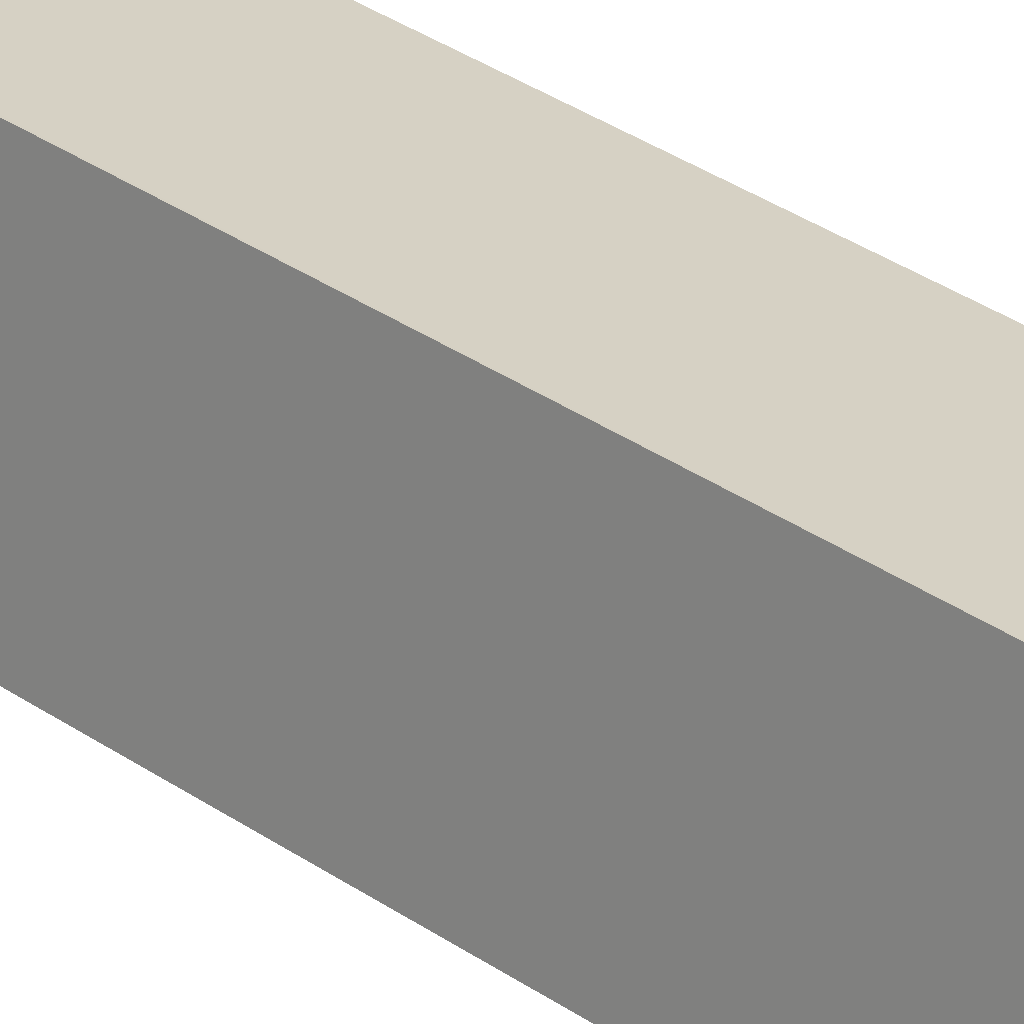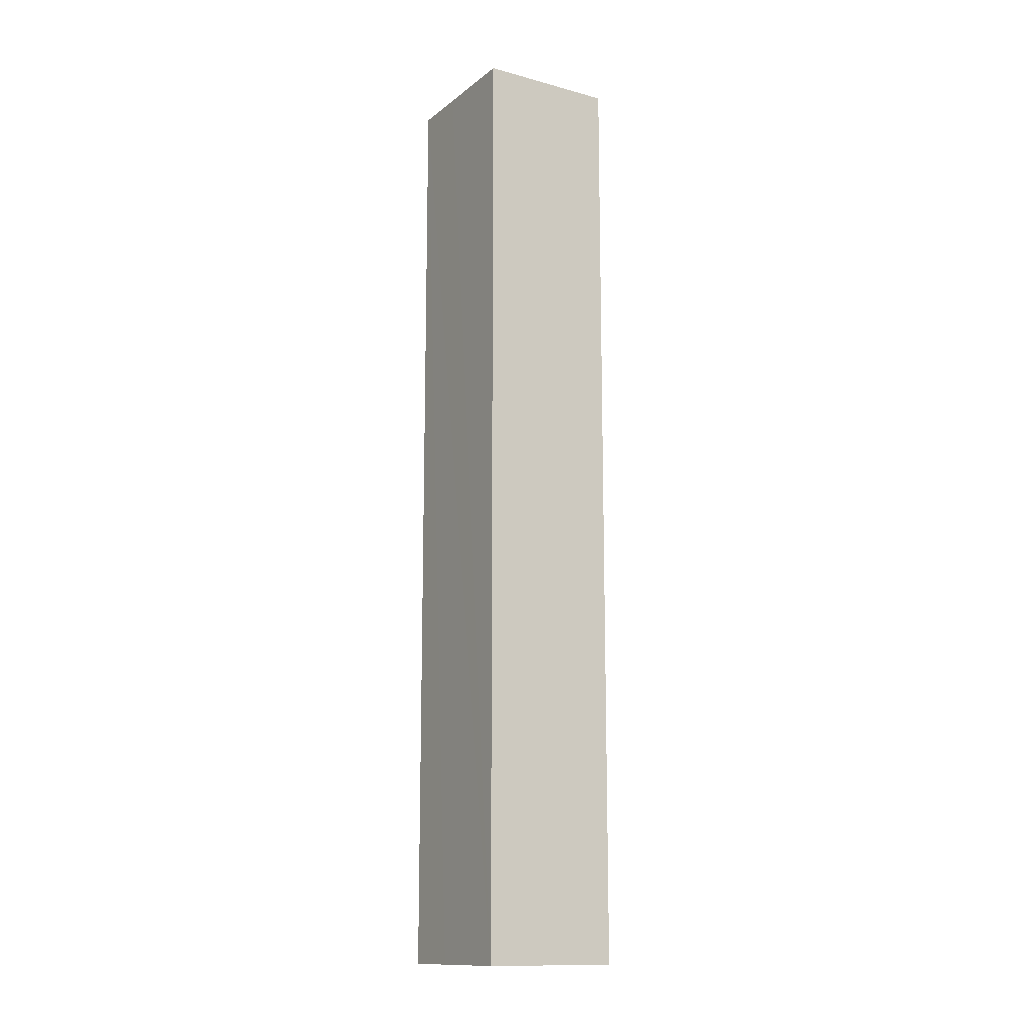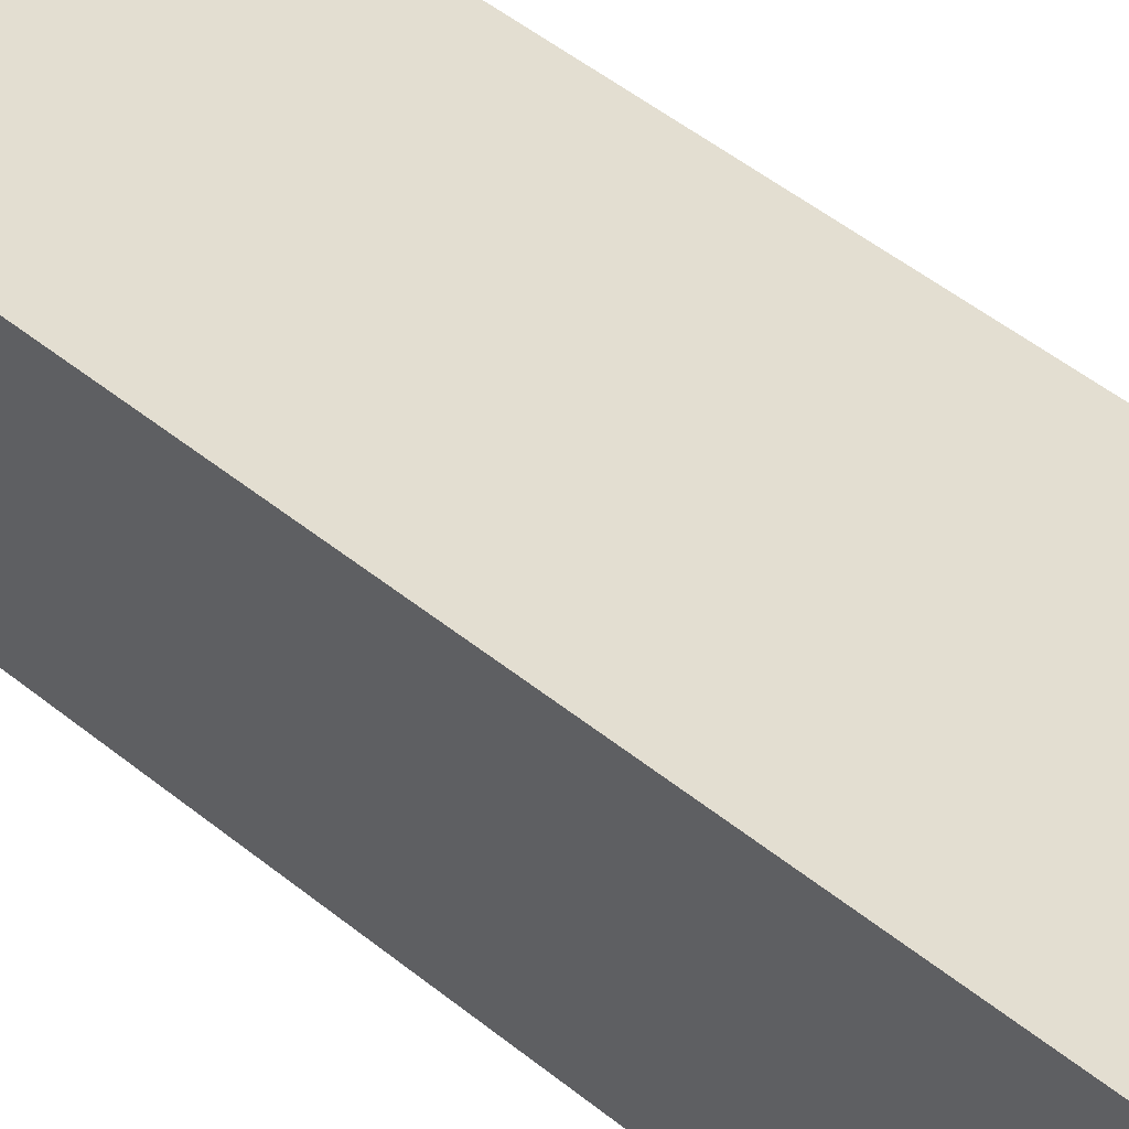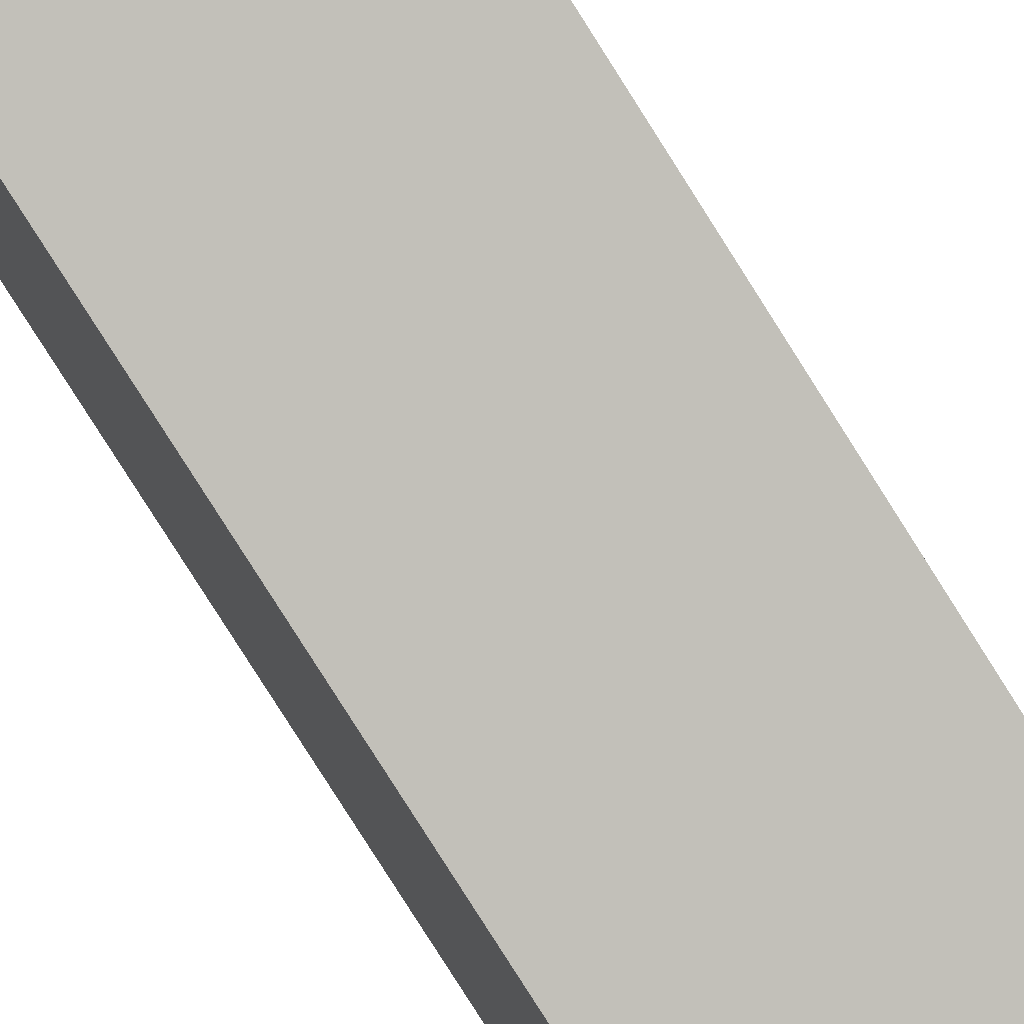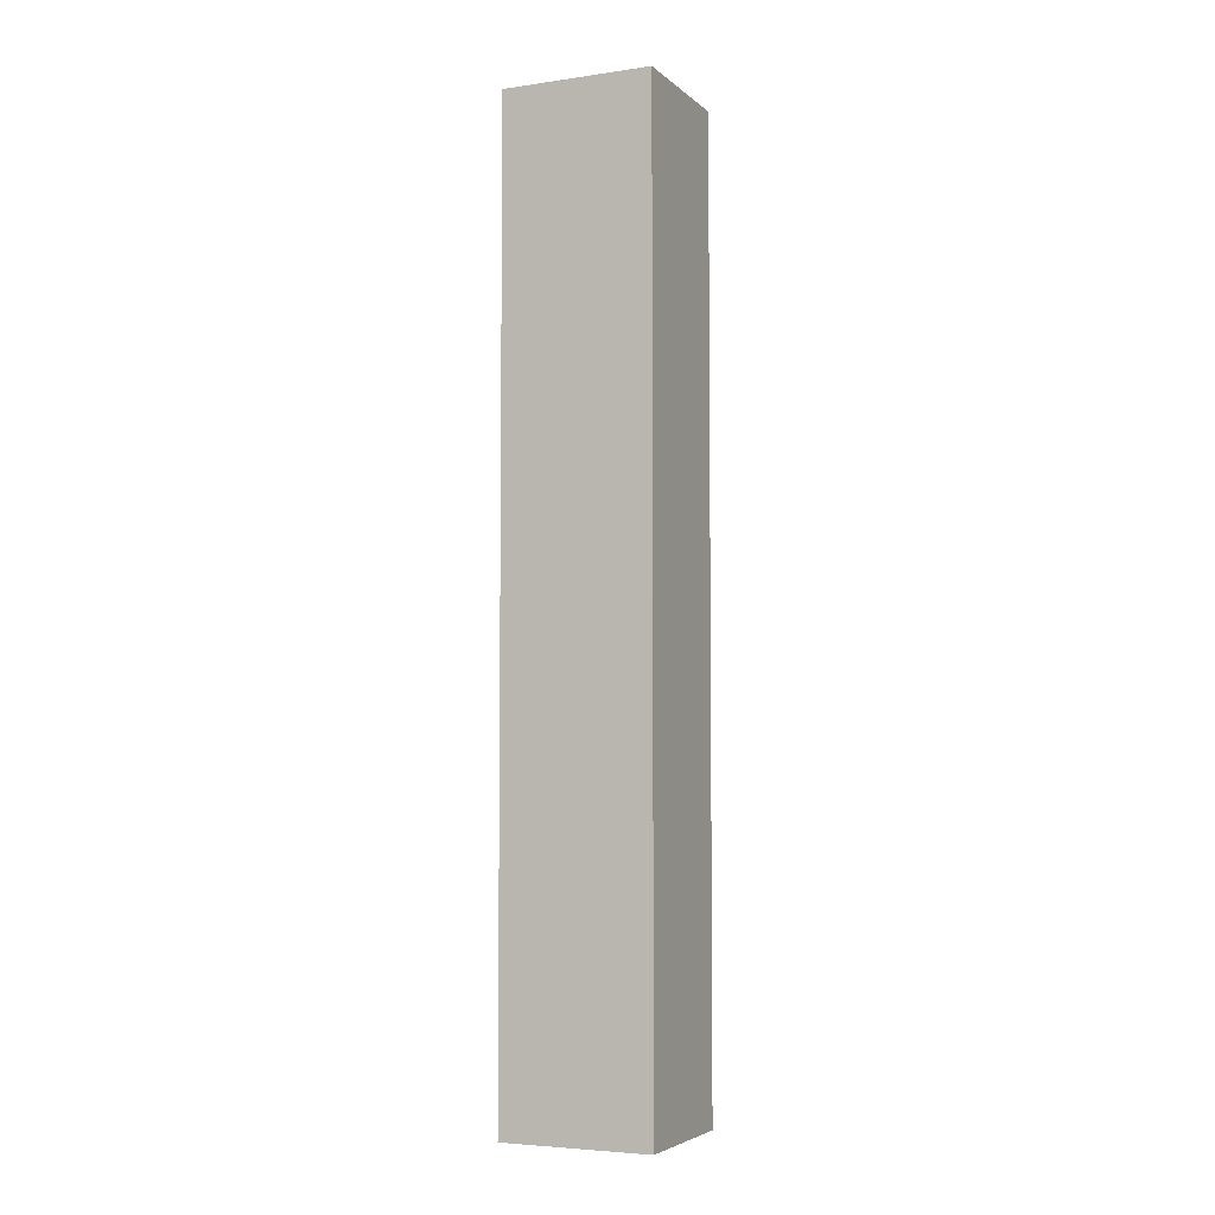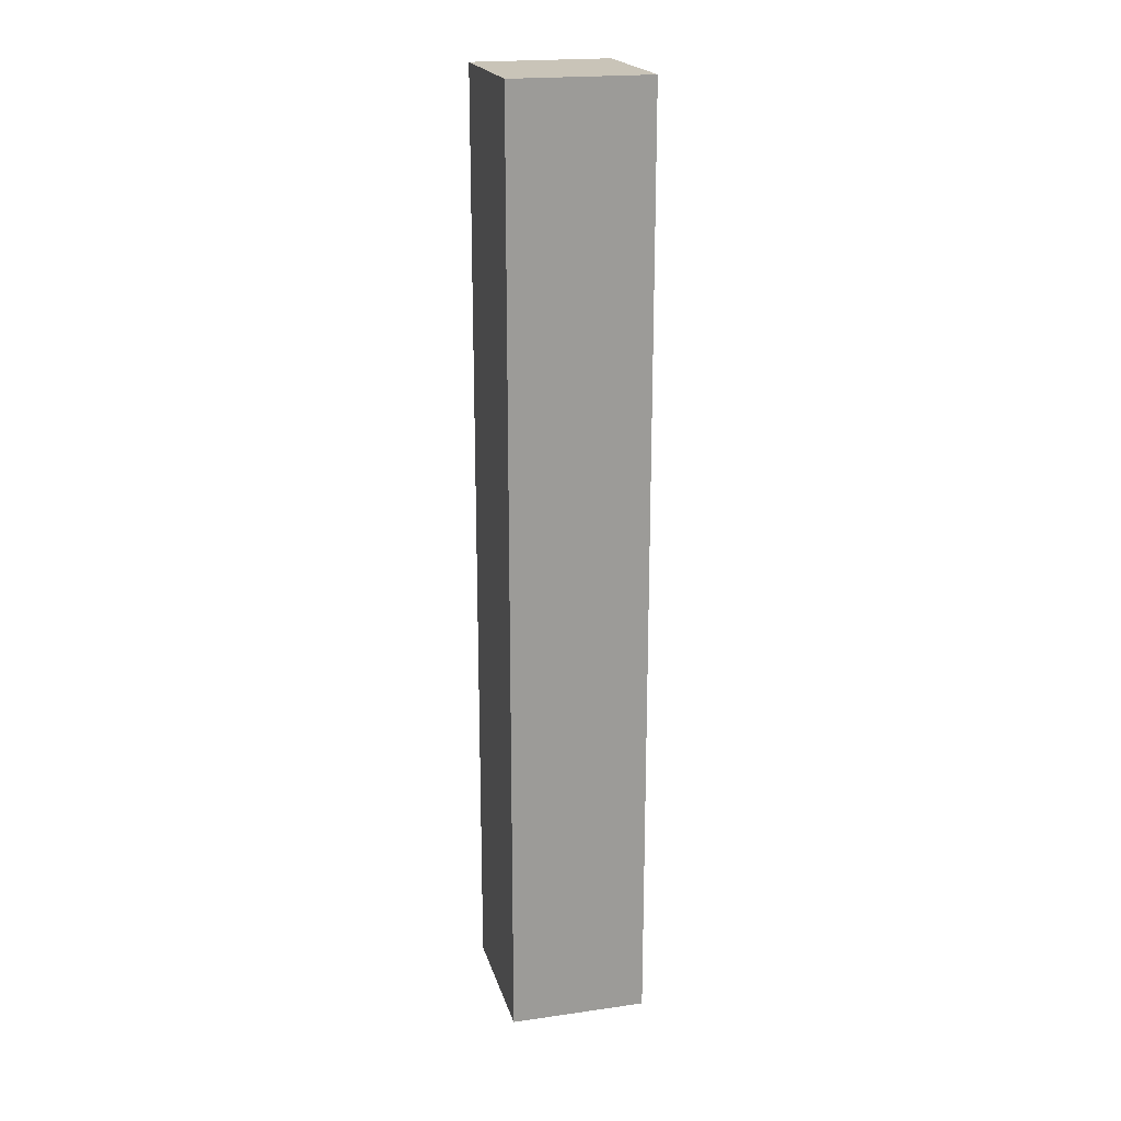
<metadata>
{"format":"obj","ext":"obj","renderer":"f3d","projection":"perspective","resolution":1024,"background":"white","views":[{"elev":36.1,"azim":-48.3,"up":"+Z"},{"elev":-13.5,"azim":161.5,"up":"+Y"},{"elev":36.4,"azim":138.9,"up":"+Z"},{"elev":-79.9,"azim":-147.7,"up":"+Z"},{"elev":-4.8,"azim":-52.7,"up":"+Y"},{"elev":20.2,"azim":178.3,"up":"+Y"}]}
</metadata>
<code>
v  0.684 18.66 2.853
v  0 18.66 1.142e-15
v  0.648 18.66 2.862
v  2.645 18.66 -0.6
v  3.29 18.66 2.241
v  3.043 18.66 1.151
v  2.645 3.674e-17 -0.6
v  0 0 0
v  0.648 -1.752e-16 2.862
v  3.29 -1.372e-16 2.241
v  0.684 -1.747e-16 2.853
v  3.043 -7.048e-17 1.151
g defaultobject
f 1 2 3
f 2 1 4
f 4 1 5
f 4 5 6
f 7 2 4
f 2 7 8
f 8 3 2
f 3 8 9
f 9 1 3
f 1 9 5
f 5 9 10
f 10 9 11
f 6 7 4
f 7 6 5
f 7 5 12
f 12 5 10
f 7 9 8
f 9 7 11
f 11 7 10
f 10 7 12

</code>
